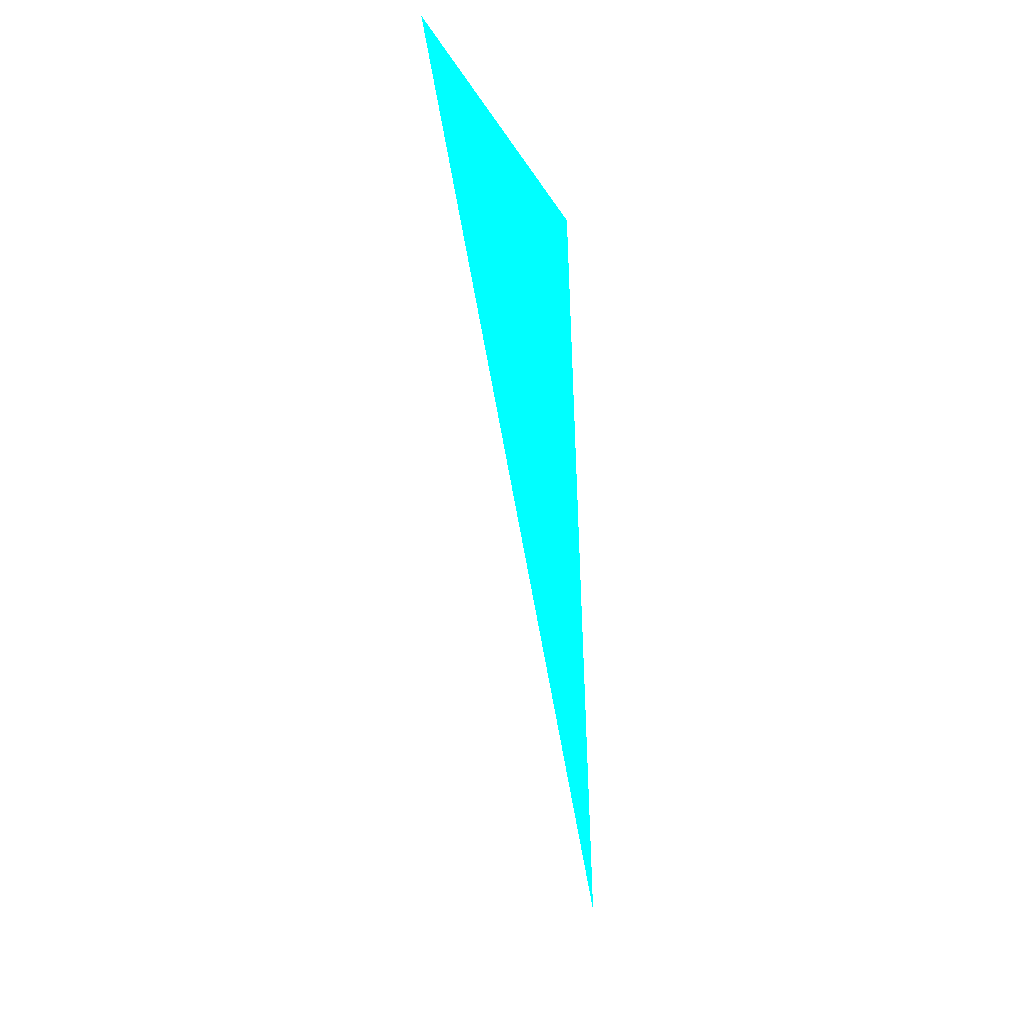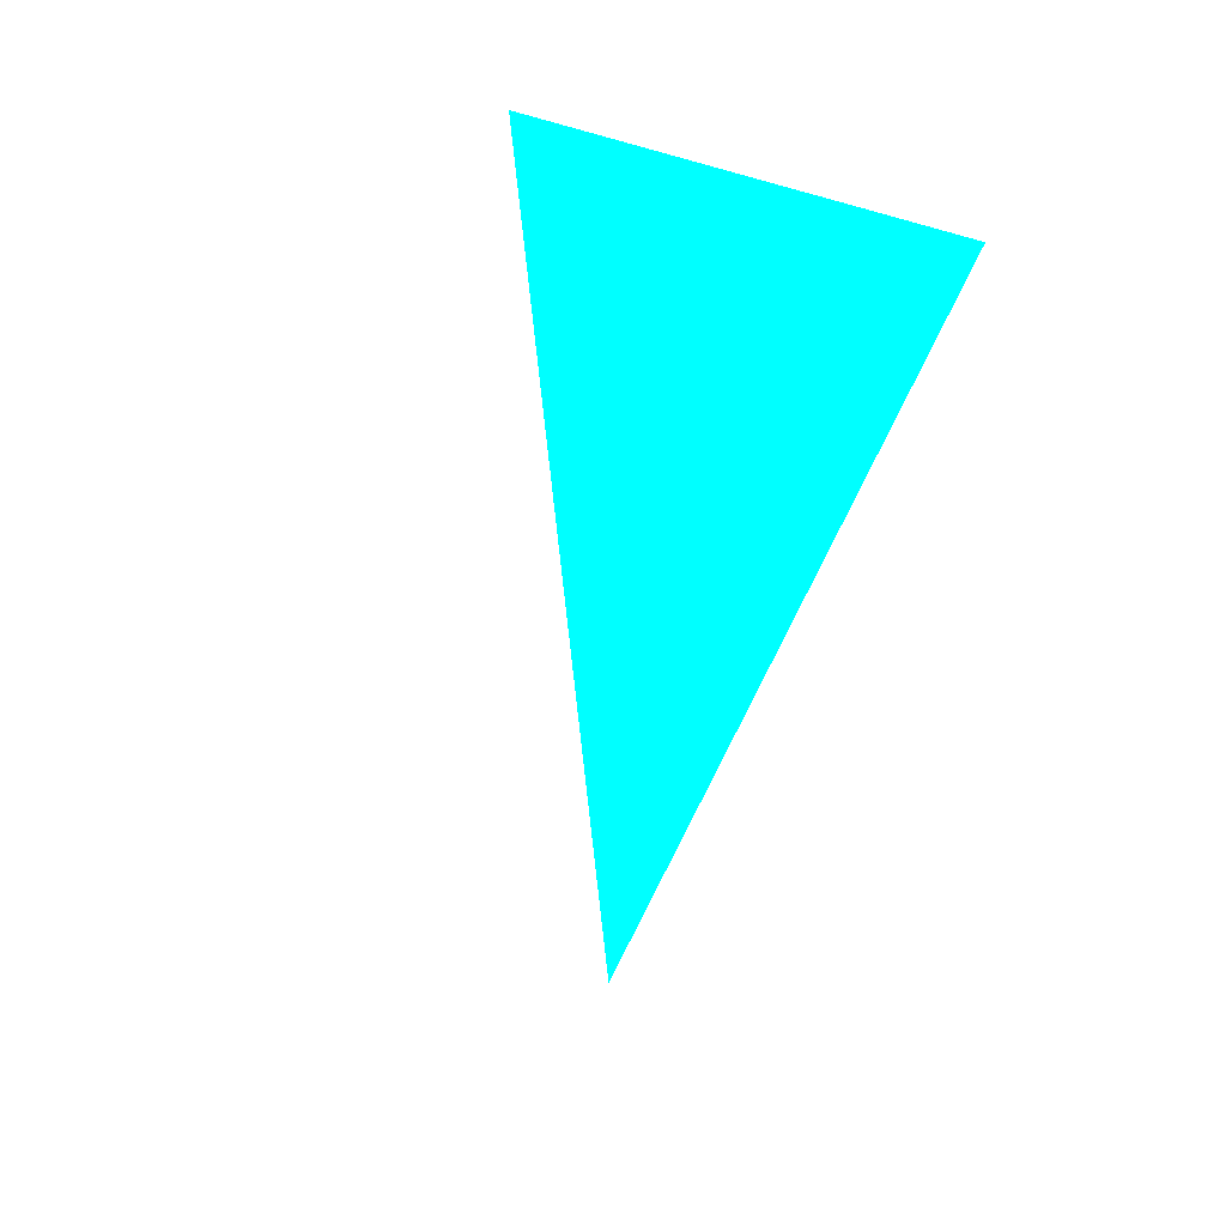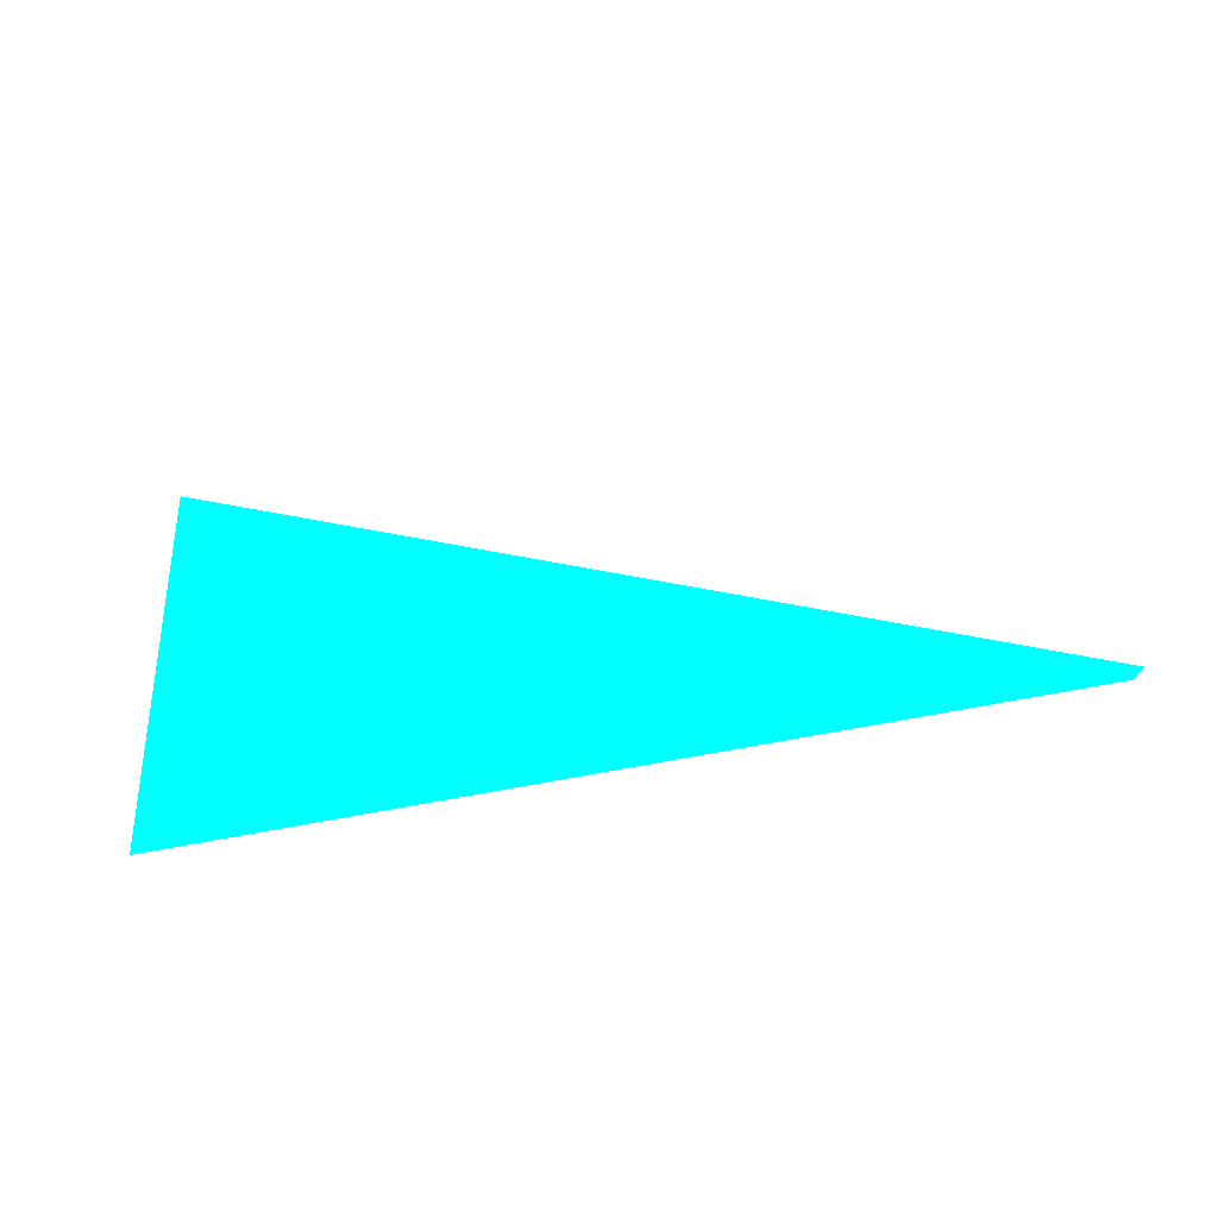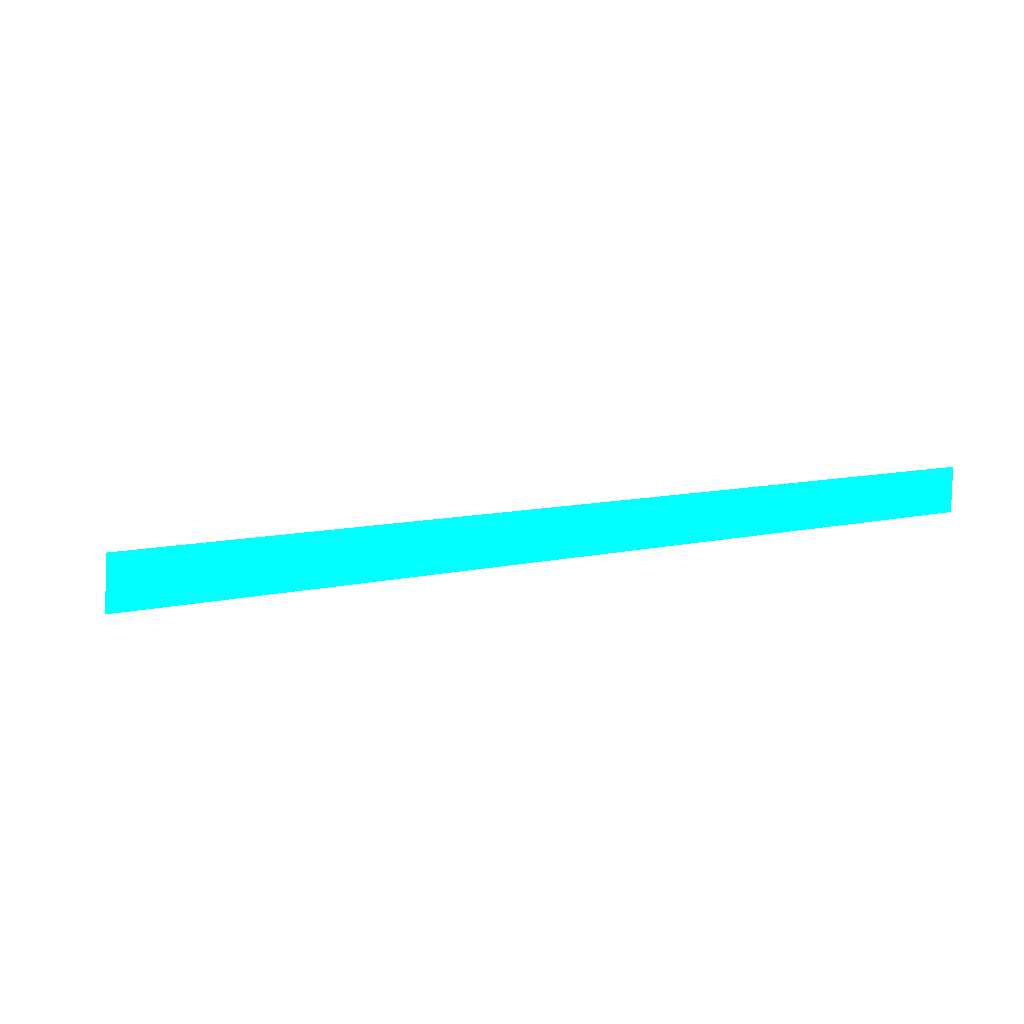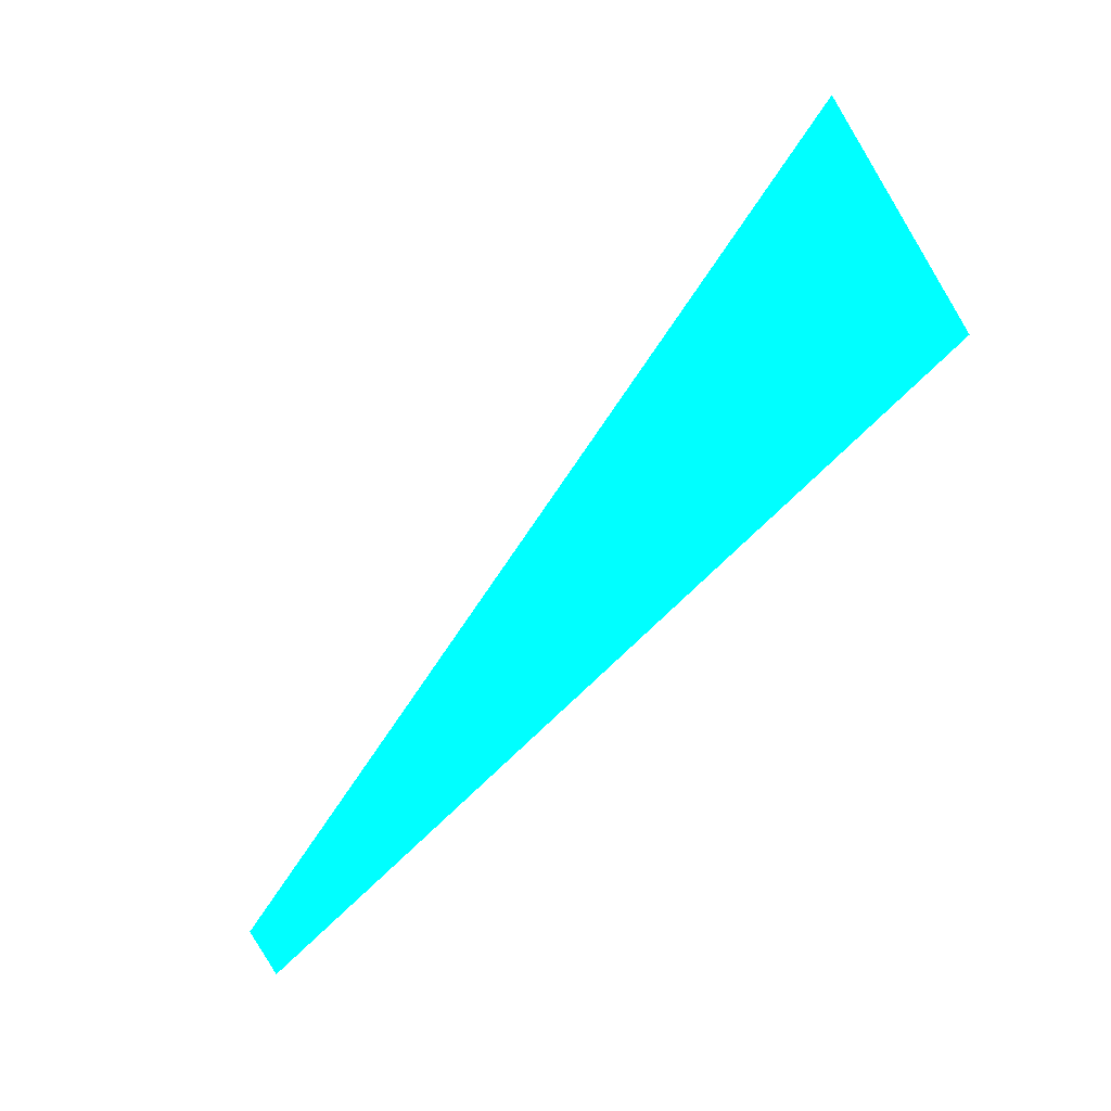
<metadata>
{"format":"obj","ext":"obj","renderer":"f3d","projection":"perspective","resolution":1024,"background":"white","views":[{"elev":-56.5,"azim":89.7,"up":"+Z"},{"elev":-60.9,"azim":74.5,"up":"+Y"},{"elev":-22.8,"azim":-168.1,"up":"+Z"},{"elev":18.7,"azim":170.0,"up":"+Y"},{"elev":-68.1,"azim":41.3,"up":"+Z"}]}
</metadata>
<code>
o geometry_0
v 6.125e+05 5.855e+06 660.1 0 1 1
v 6.125e+05 5.855e+06 660.1 0 1 1
v 6.125e+05 5.855e+06 659 0 1 1
v 6.125e+05 5.855e+06 659.1 0 1 1
v 6.125e+05 5.855e+06 664 0 1 1
f 1 3 4
f 1 4 2
f 1 2 5
f 2 4 5
f 1 5 3
f 3 5 4

</code>
